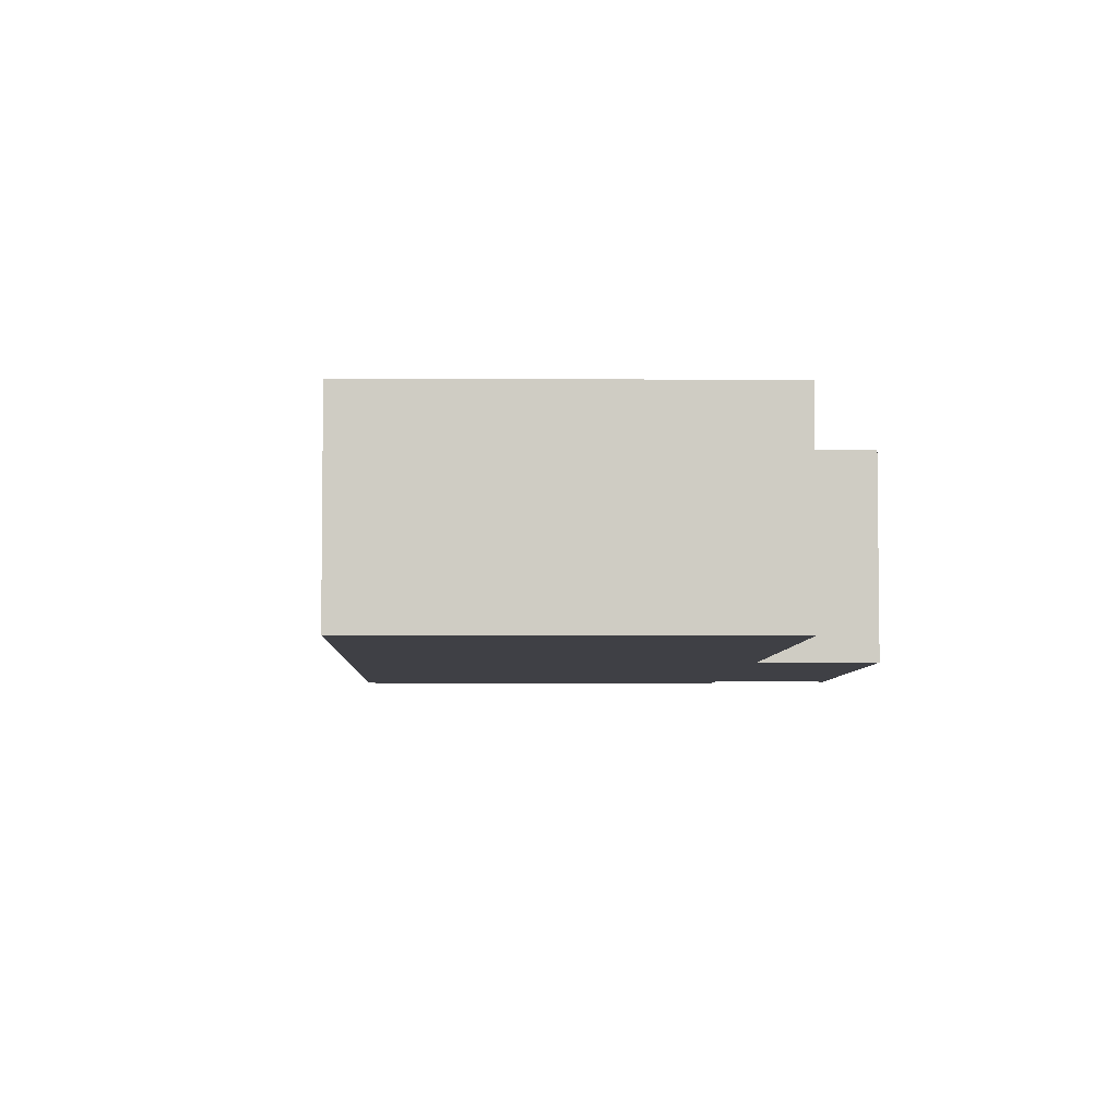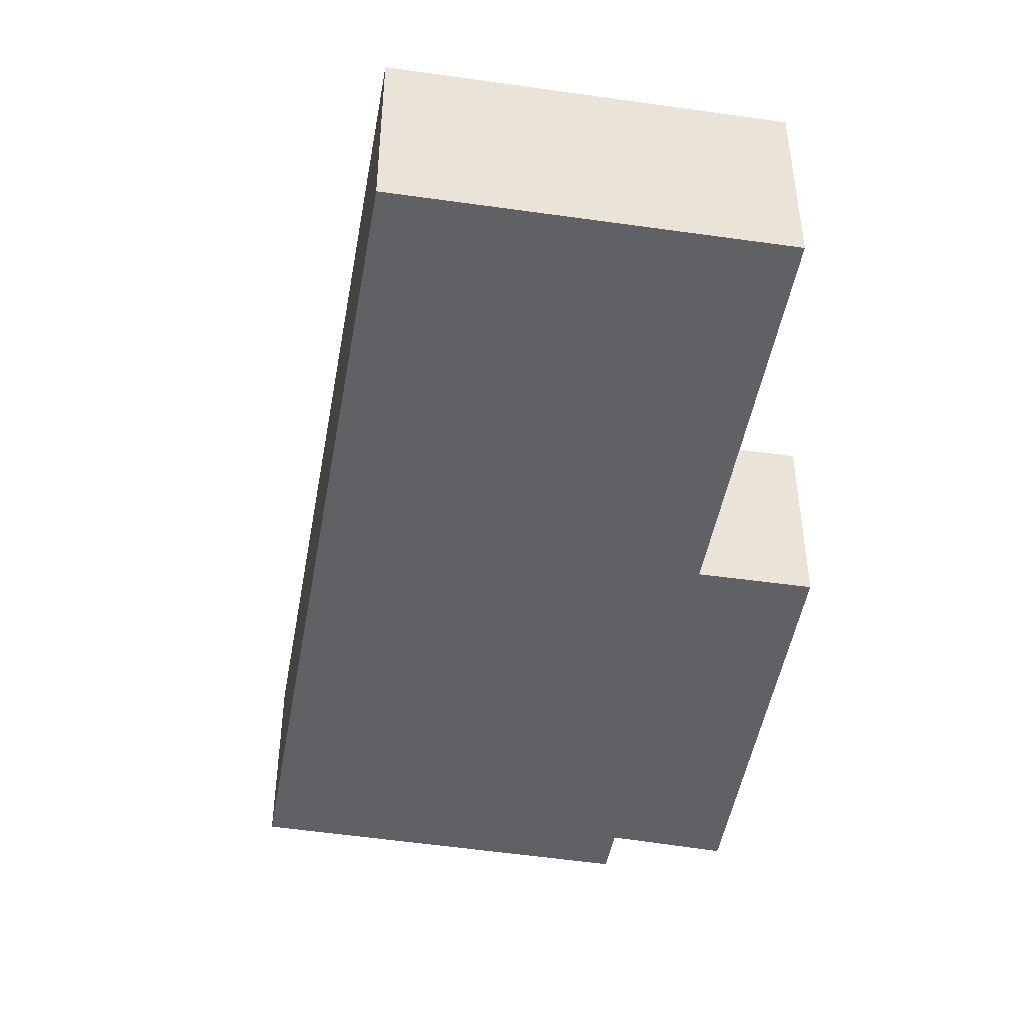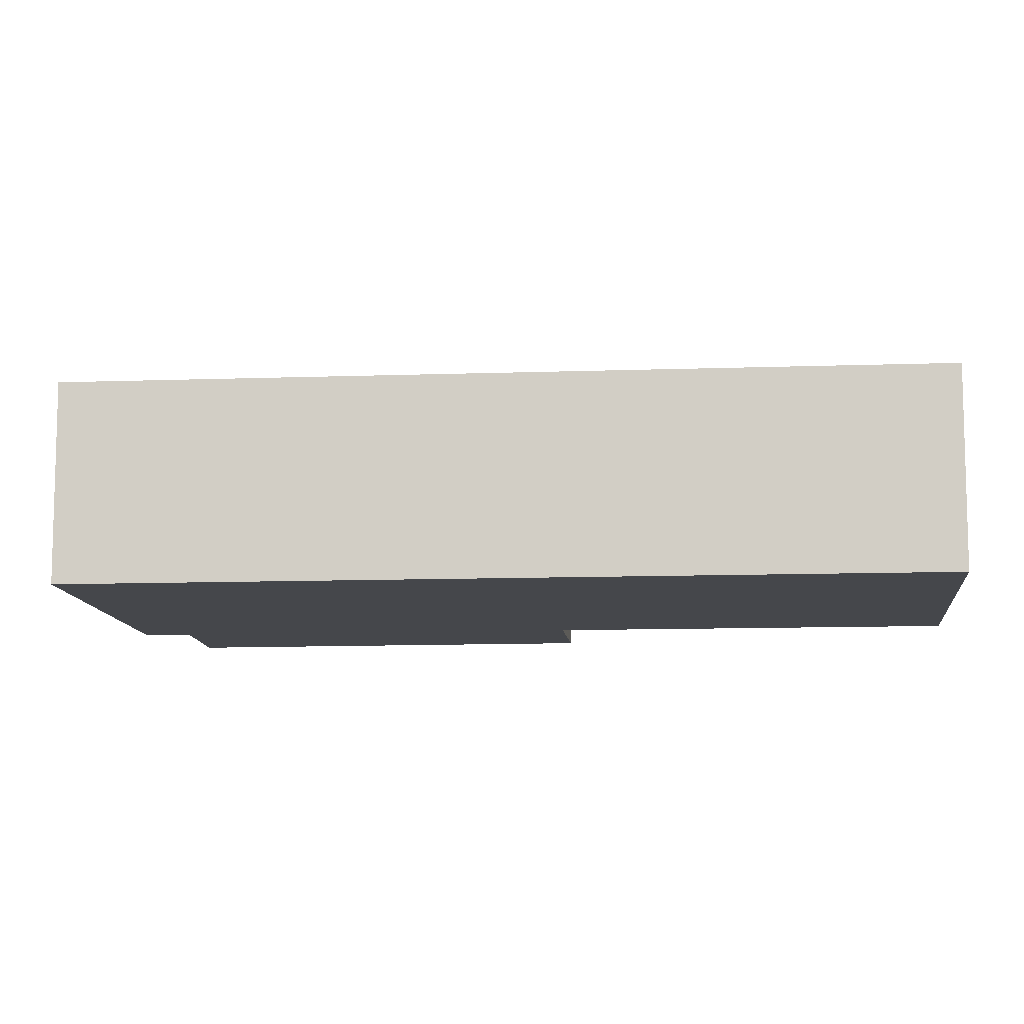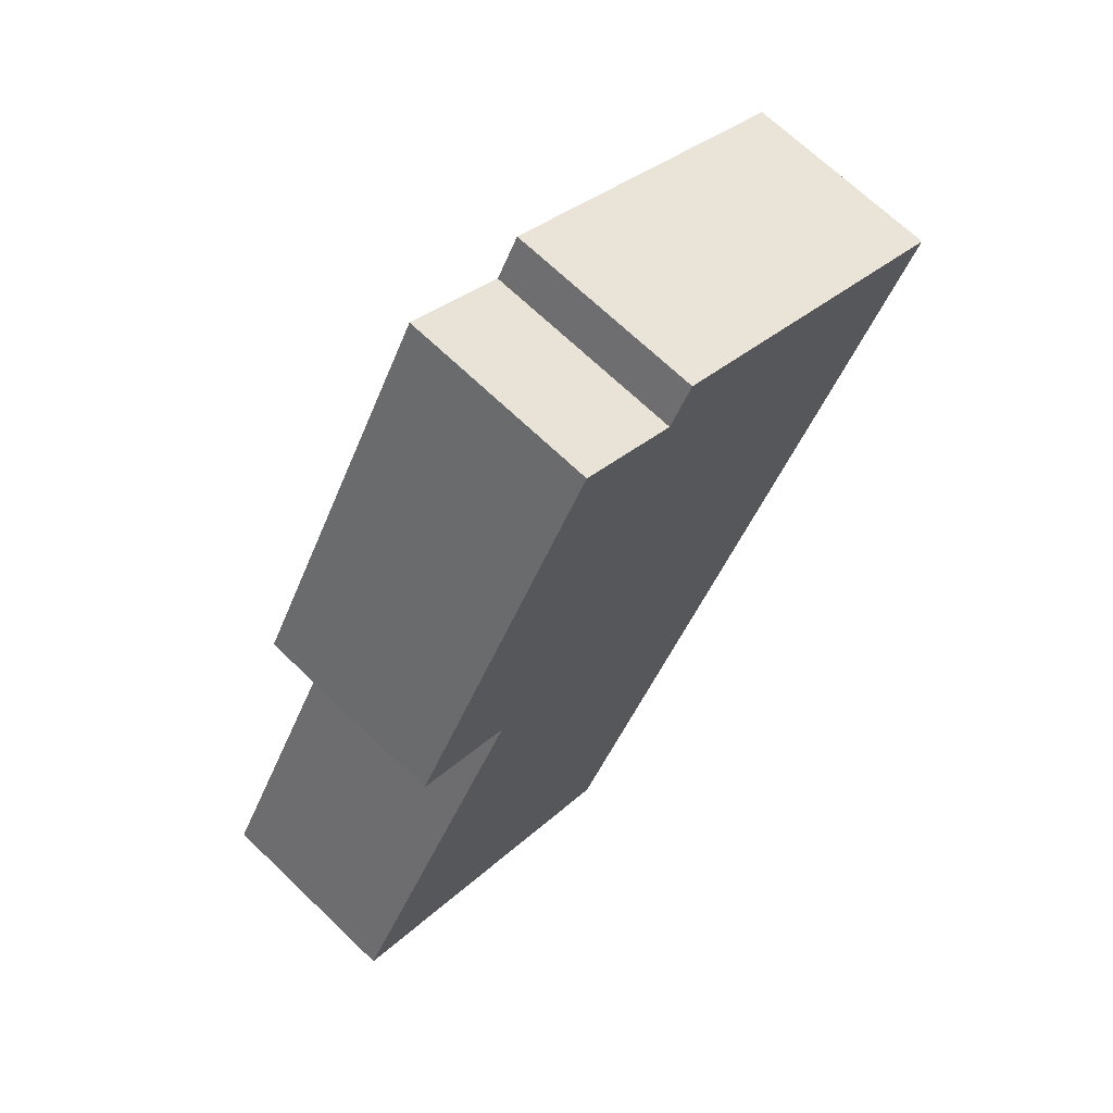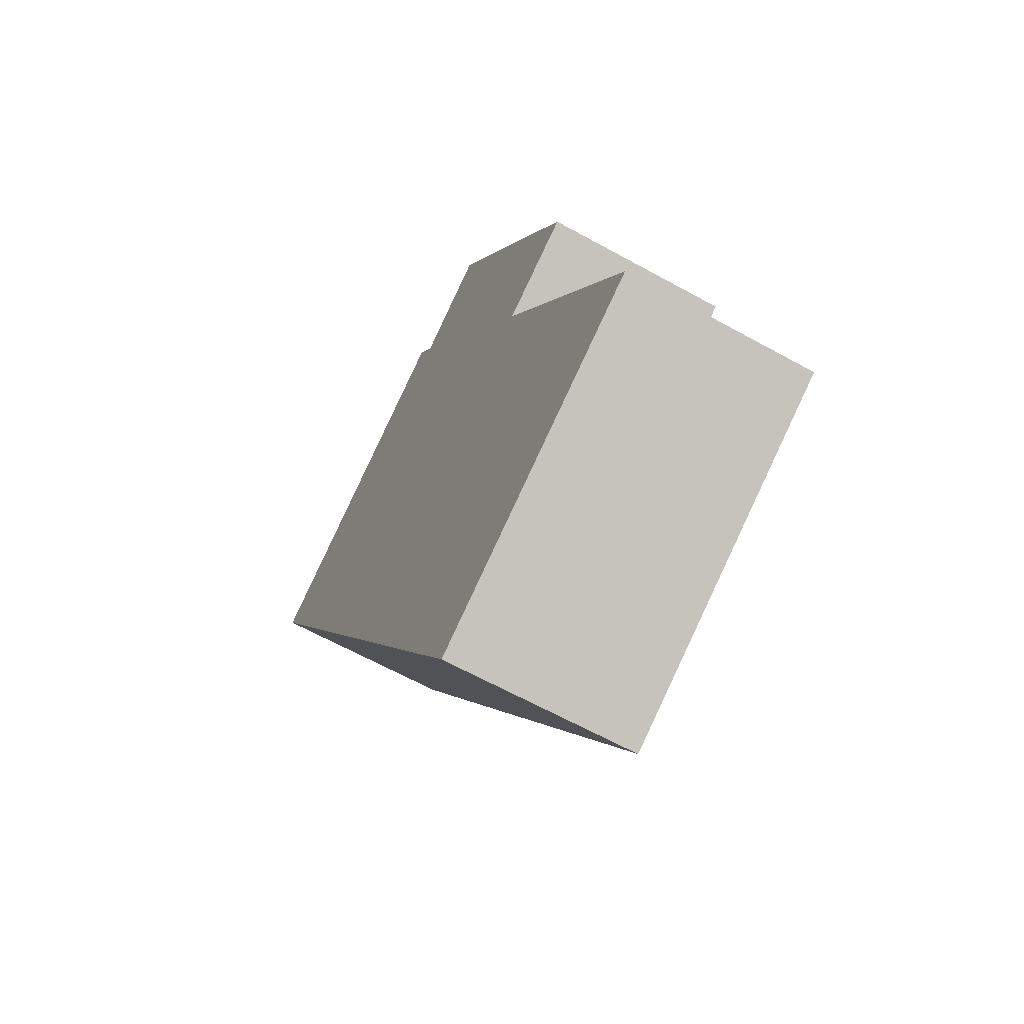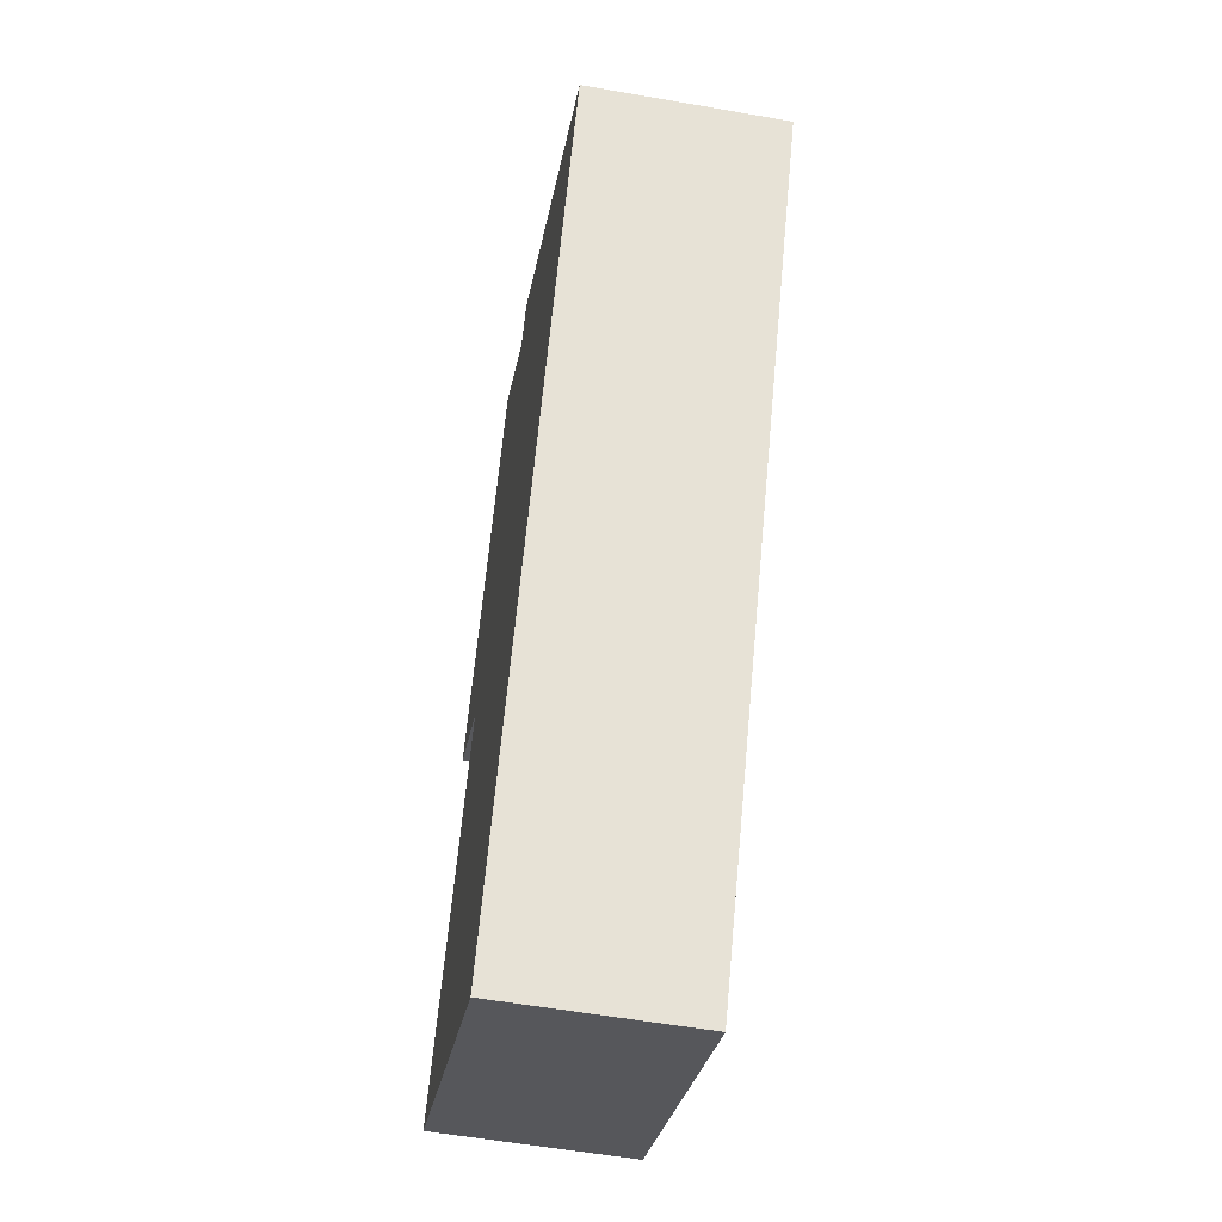
<metadata>
{"format":"obj","ext":"obj","renderer":"f3d","projection":"perspective","resolution":1024,"background":"white","views":[{"elev":-5.2,"azim":-151.7,"up":"+Y"},{"elev":-47.2,"azim":-159.8,"up":"+Y"},{"elev":-10.4,"azim":125.3,"up":"+Y"},{"elev":69.0,"azim":-46.2,"up":"+Z"},{"elev":-63.8,"azim":-119.2,"up":"+Z"},{"elev":-56.3,"azim":79.6,"up":"+Z"}]}
</metadata>
<code>
v  13.2 3.42 9.705
v  7.145 3.42 12.28
v  7.567 3.42 12.99
v  5.704 3.42 -3.207
v  3.538 3.42 6.066
v  0 3.42 2.094e-16
v  1.829 3.42 7.026
v  5.413 3.42 13.36
v  1.829 -4.302e-16 7.026
v  5.413 -8.178e-16 13.36
v  7.145 -7.519e-16 12.28
v  7.567 -7.954e-16 12.99
v  0 0 0
v  3.538 -3.714e-16 6.066
v  13.2 -5.943e-16 9.705
v  5.704 1.964e-16 -3.207
g defaultobject
f 1 2 3
f 2 1 4
f 2 4 5
f 5 4 6
f 2 7 8
f 7 2 5
f 9 8 7
f 8 9 10
f 11 3 2
f 3 11 12
f 13 5 6
f 5 13 14
f 10 2 8
f 2 10 11
f 12 1 3
f 1 12 15
f 15 4 1
f 4 15 16
f 16 6 4
f 6 16 13
f 14 7 5
f 7 14 9
f 9 11 10
f 11 9 14
f 11 15 12
f 15 11 16
f 16 11 14
f 16 14 13

</code>
